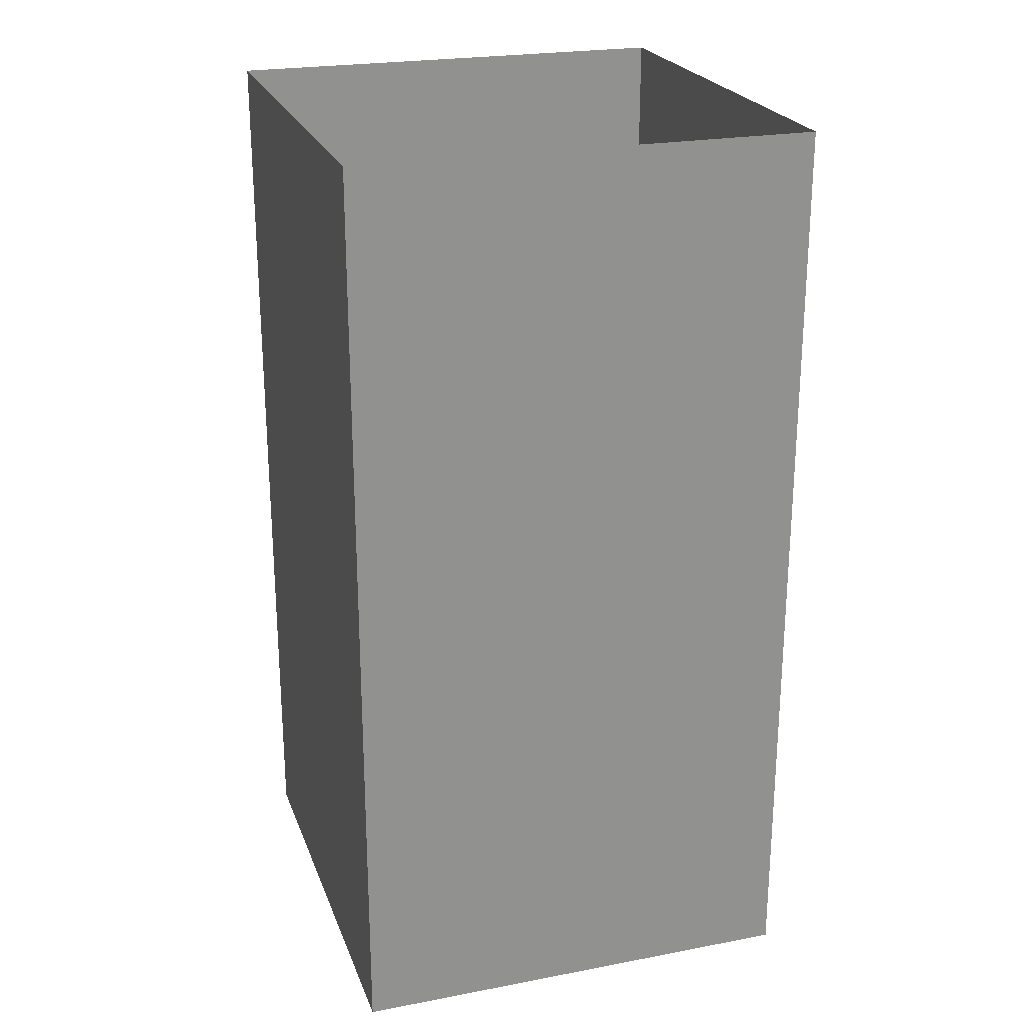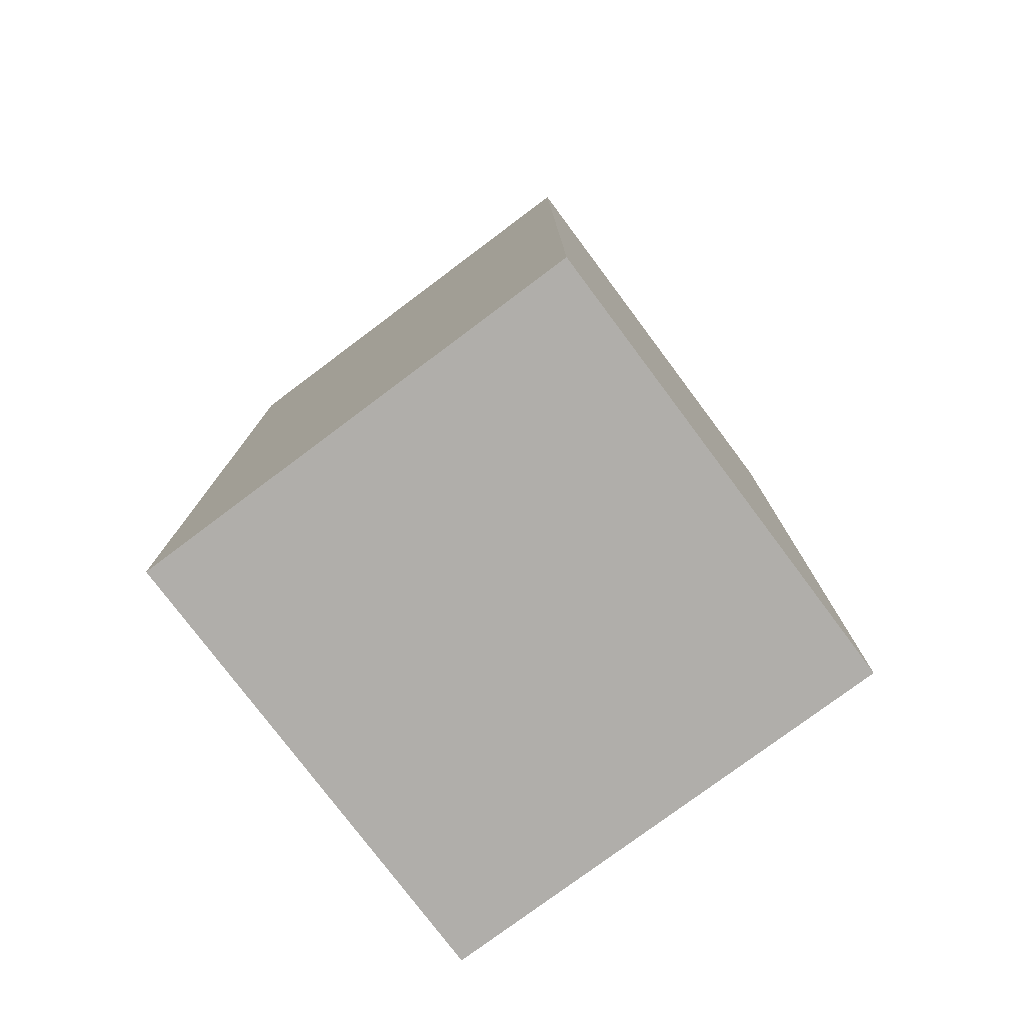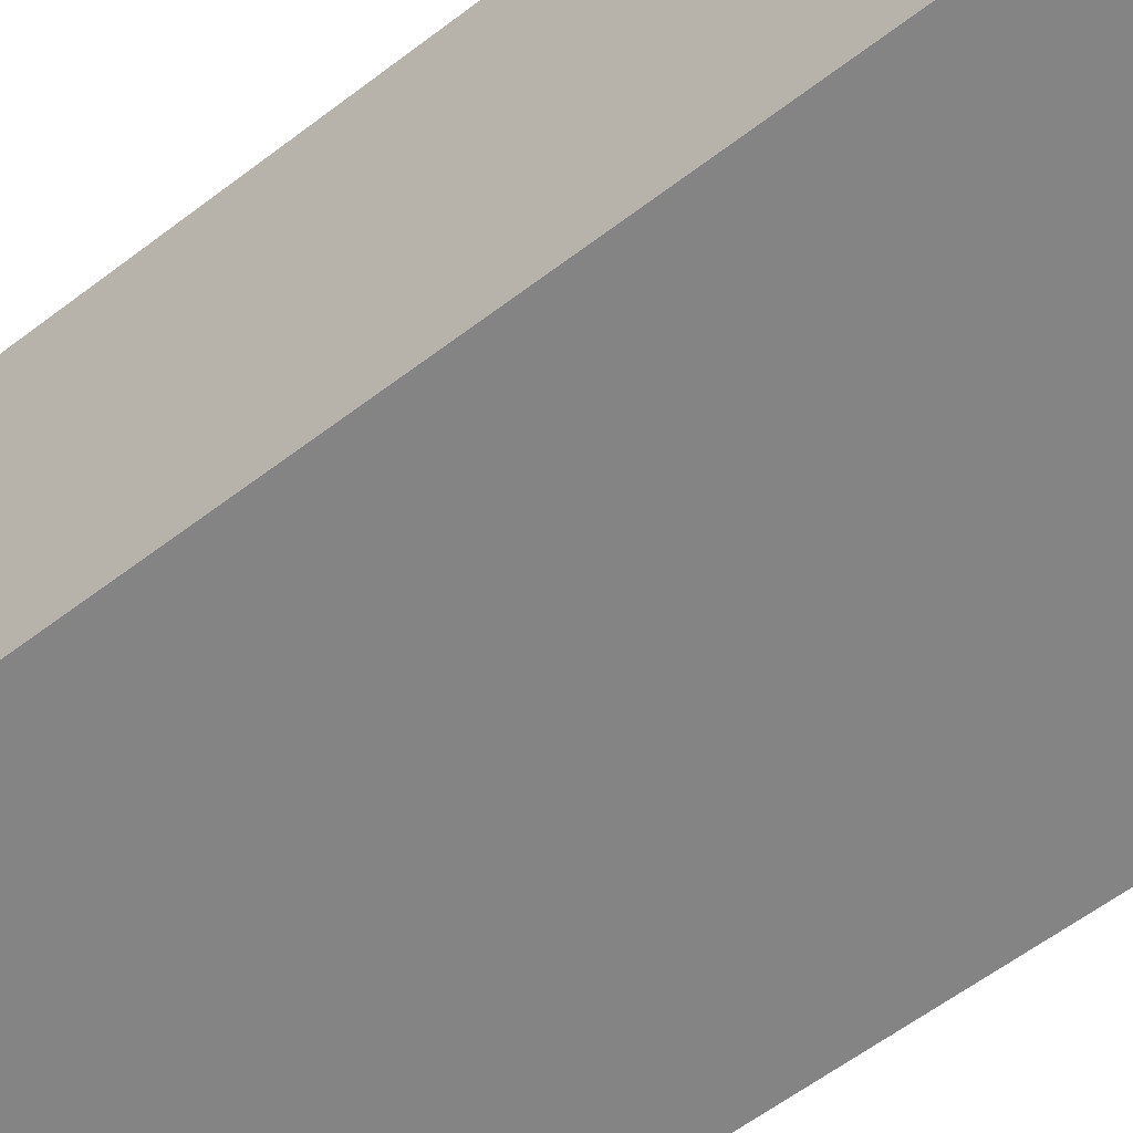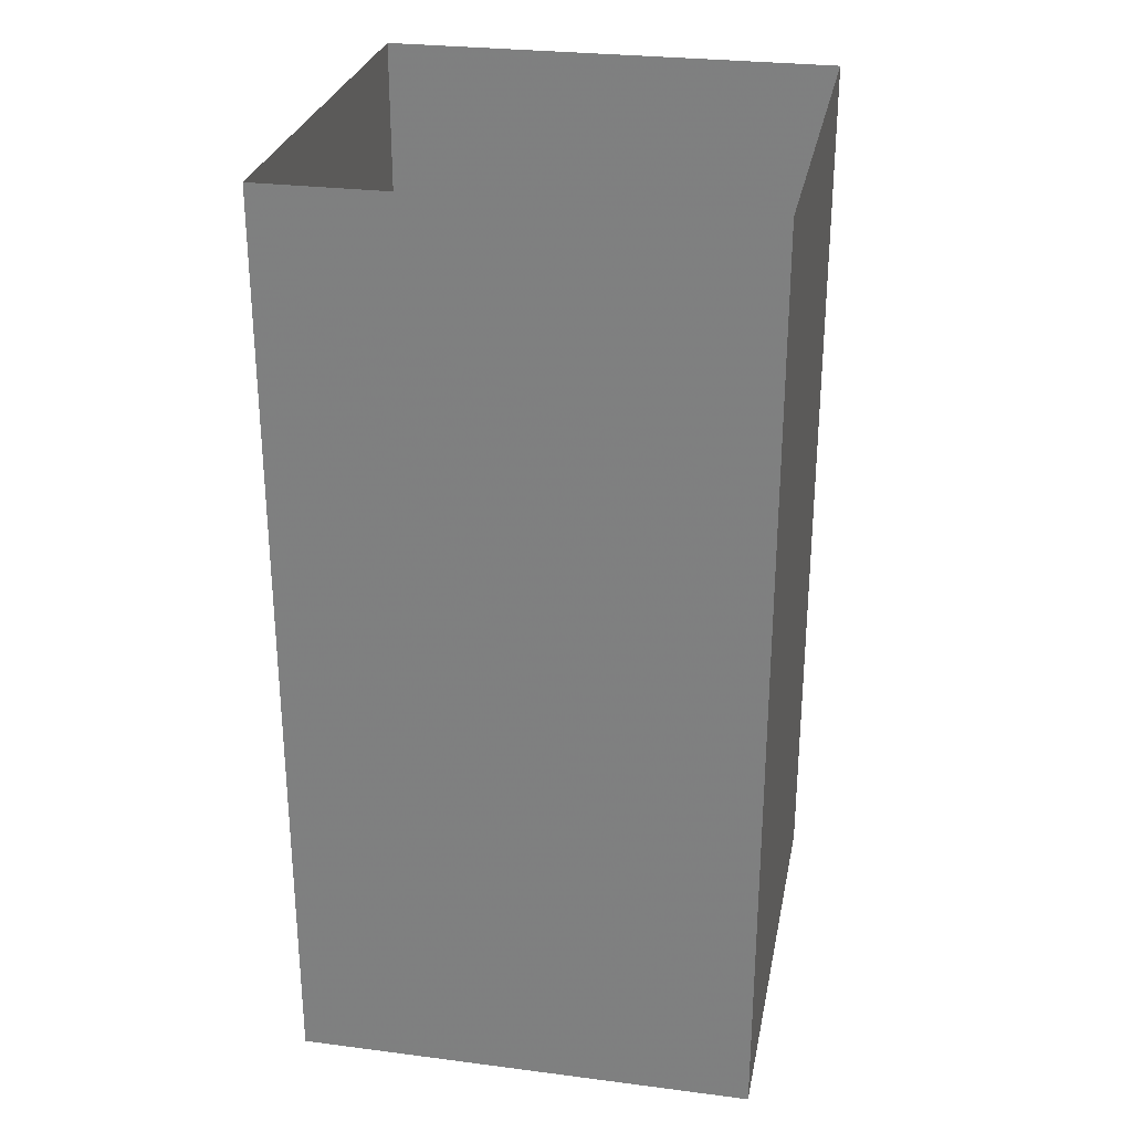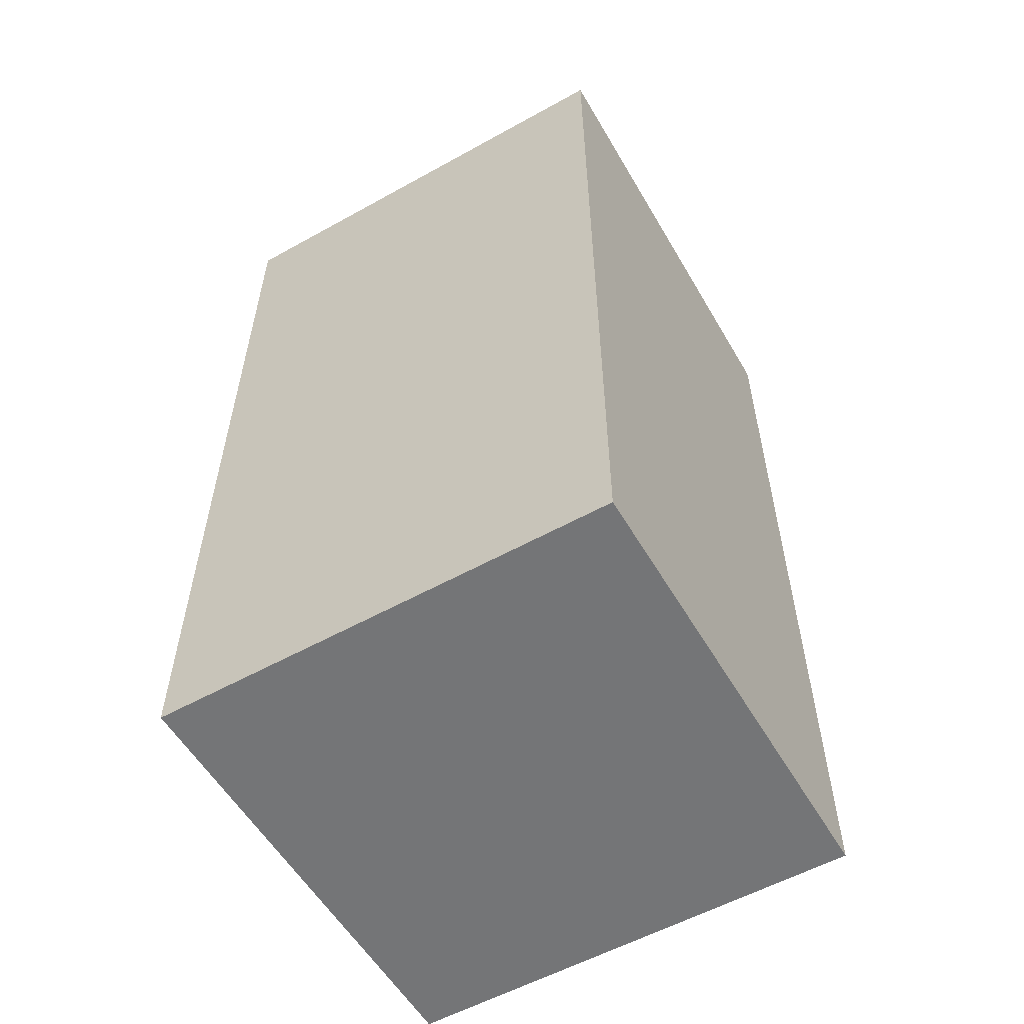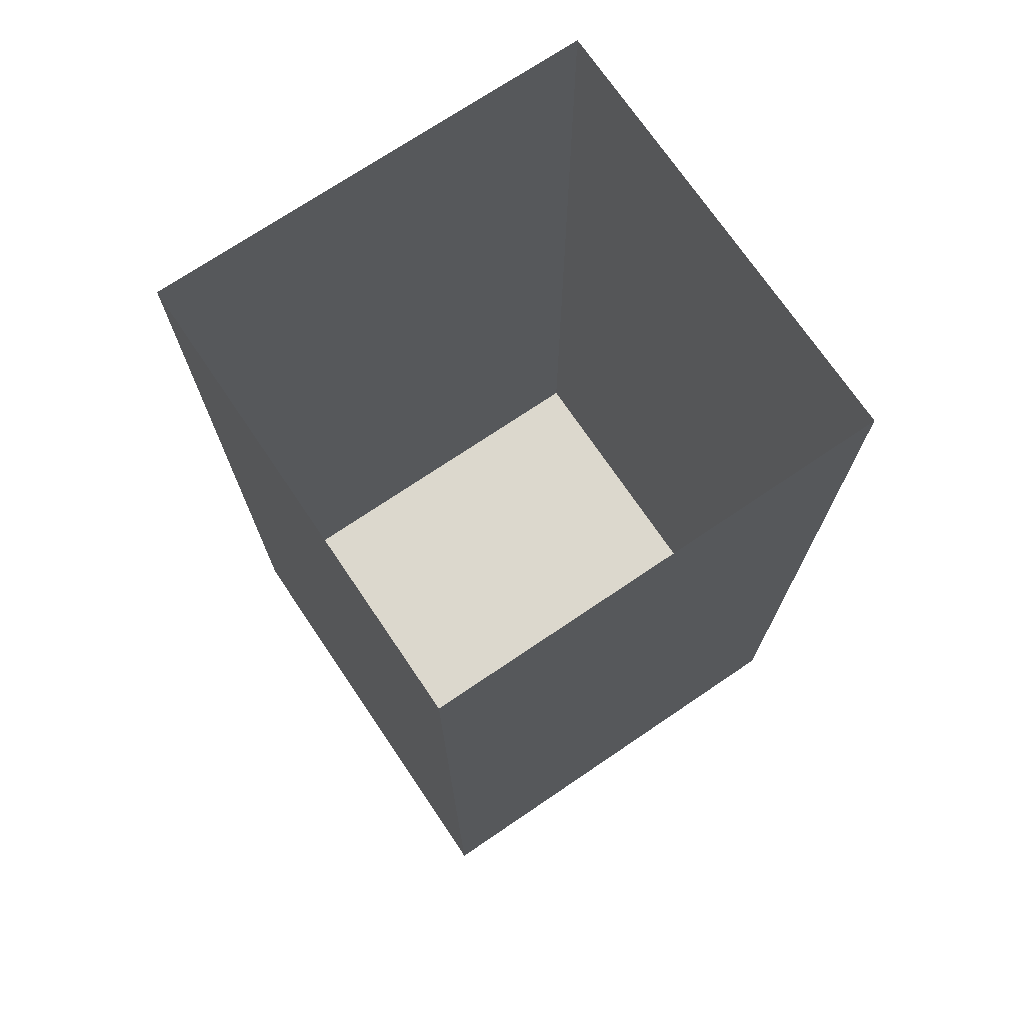
<metadata>
{"format":"obj","ext":"obj","renderer":"f3d","projection":"perspective","resolution":1024,"background":"white","views":[{"elev":23.6,"azim":162.4,"up":"+Y"},{"elev":-77.7,"azim":-143.2,"up":"+Y"},{"elev":-61.5,"azim":127.6,"up":"+Z"},{"elev":28.1,"azim":-169.0,"up":"+Y"},{"elev":-56.5,"azim":120.1,"up":"+Y"},{"elev":72.4,"azim":-34.1,"up":"+Y"}]}
</metadata>
<code>
v 134 16 134
v 134 18 134
v 135 18 135
v 134 16 135
v 135 16 135
v 134 18 135
v 135 16 134
v 135 18 134
f 2 8 1
f 8 7 1
f 8 3 7
f 3 5 7
f 3 6 5
f 6 4 5
f 1 7 4
f 7 5 4
f 6 2 4
f 2 1 4

</code>
